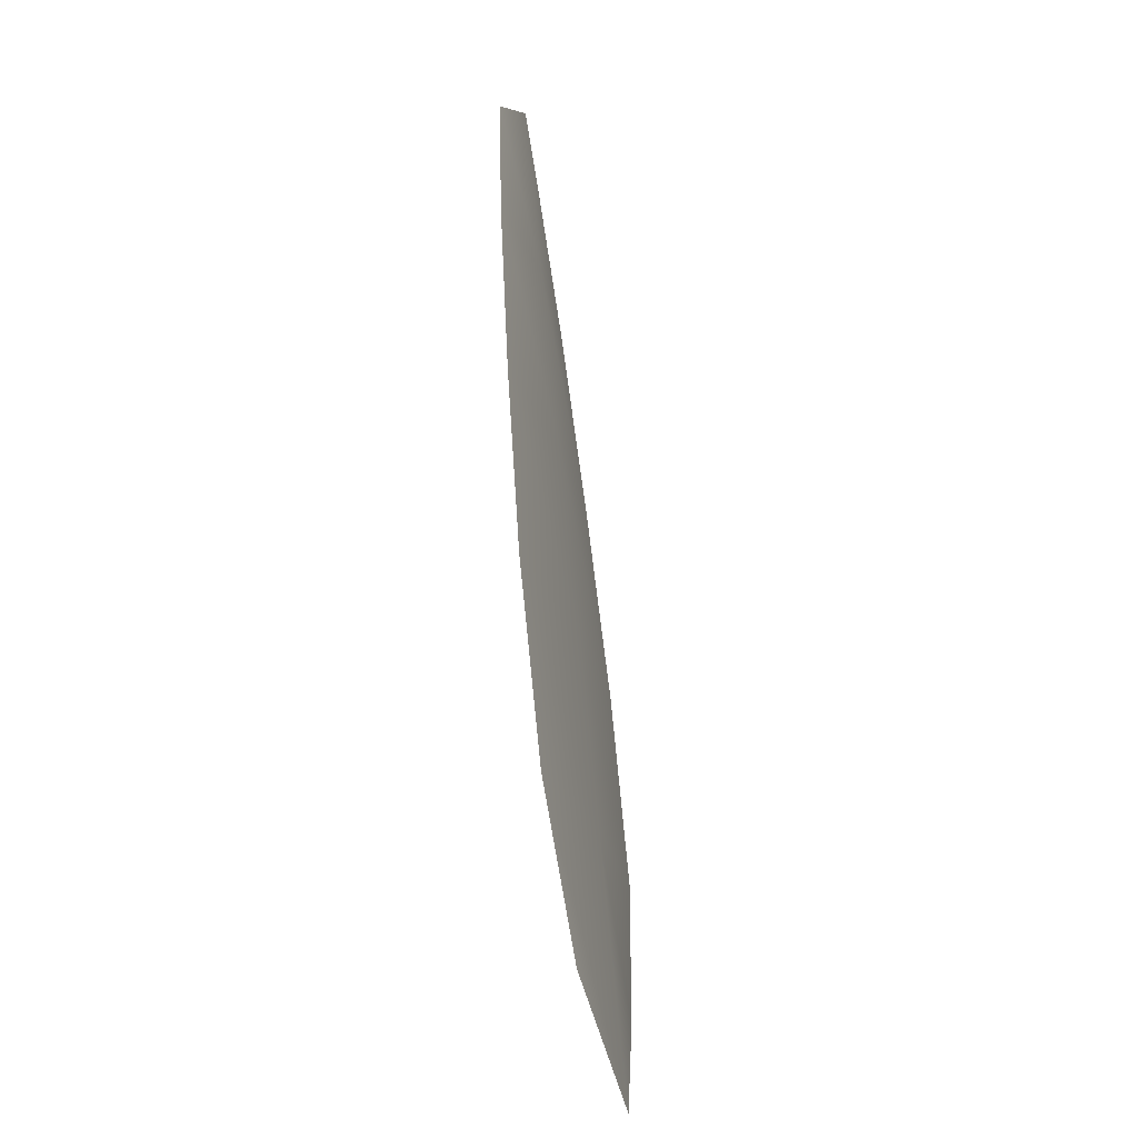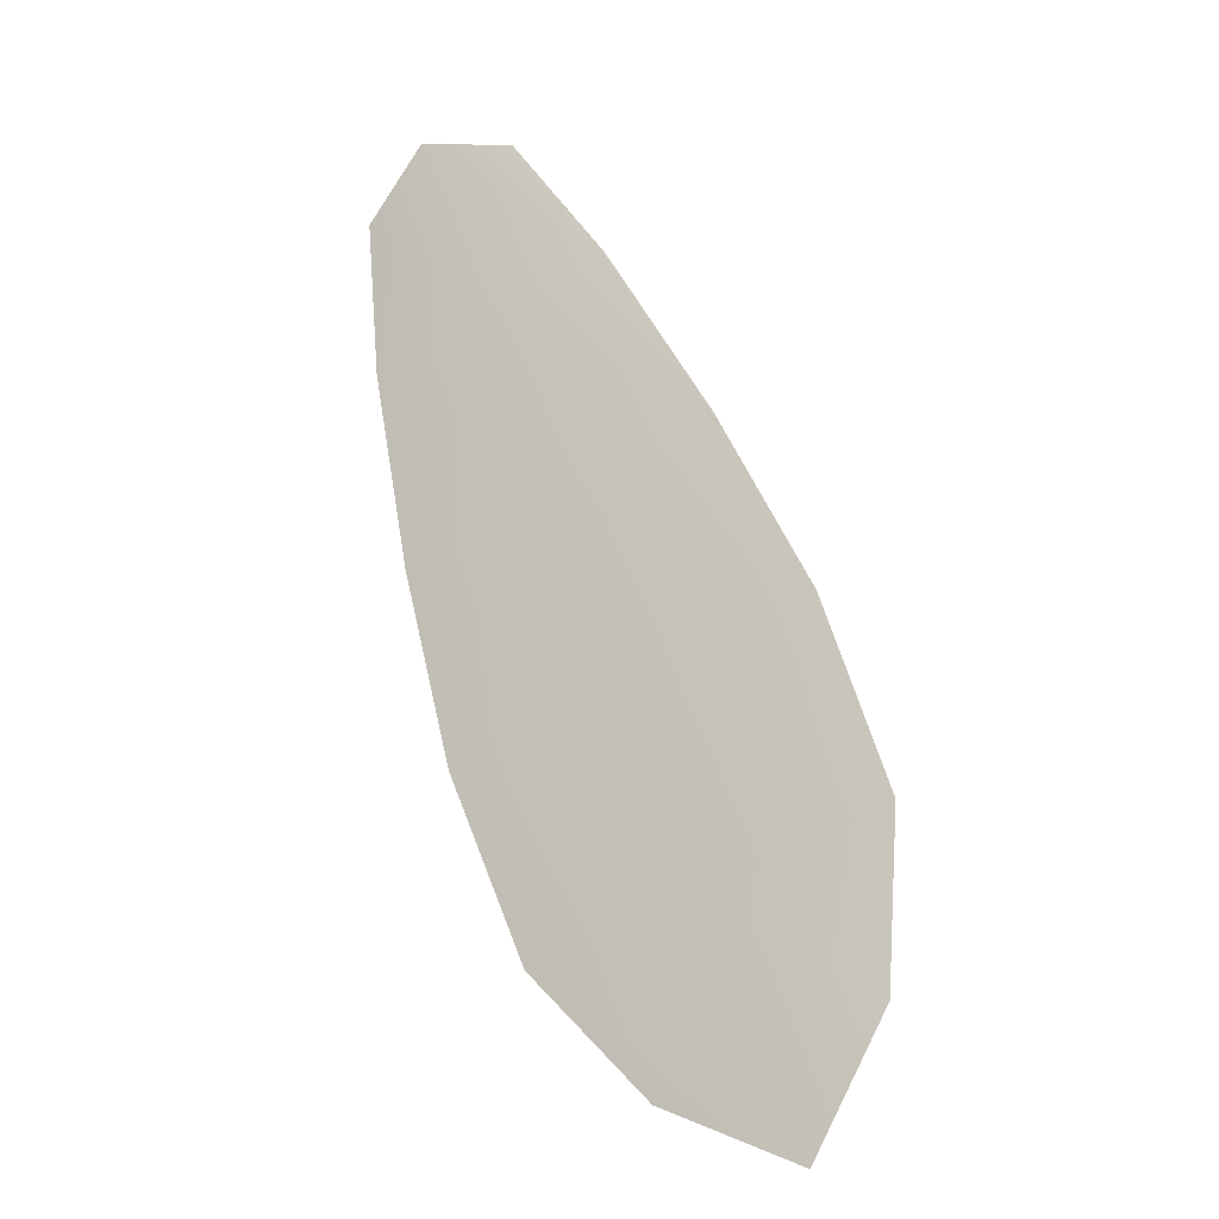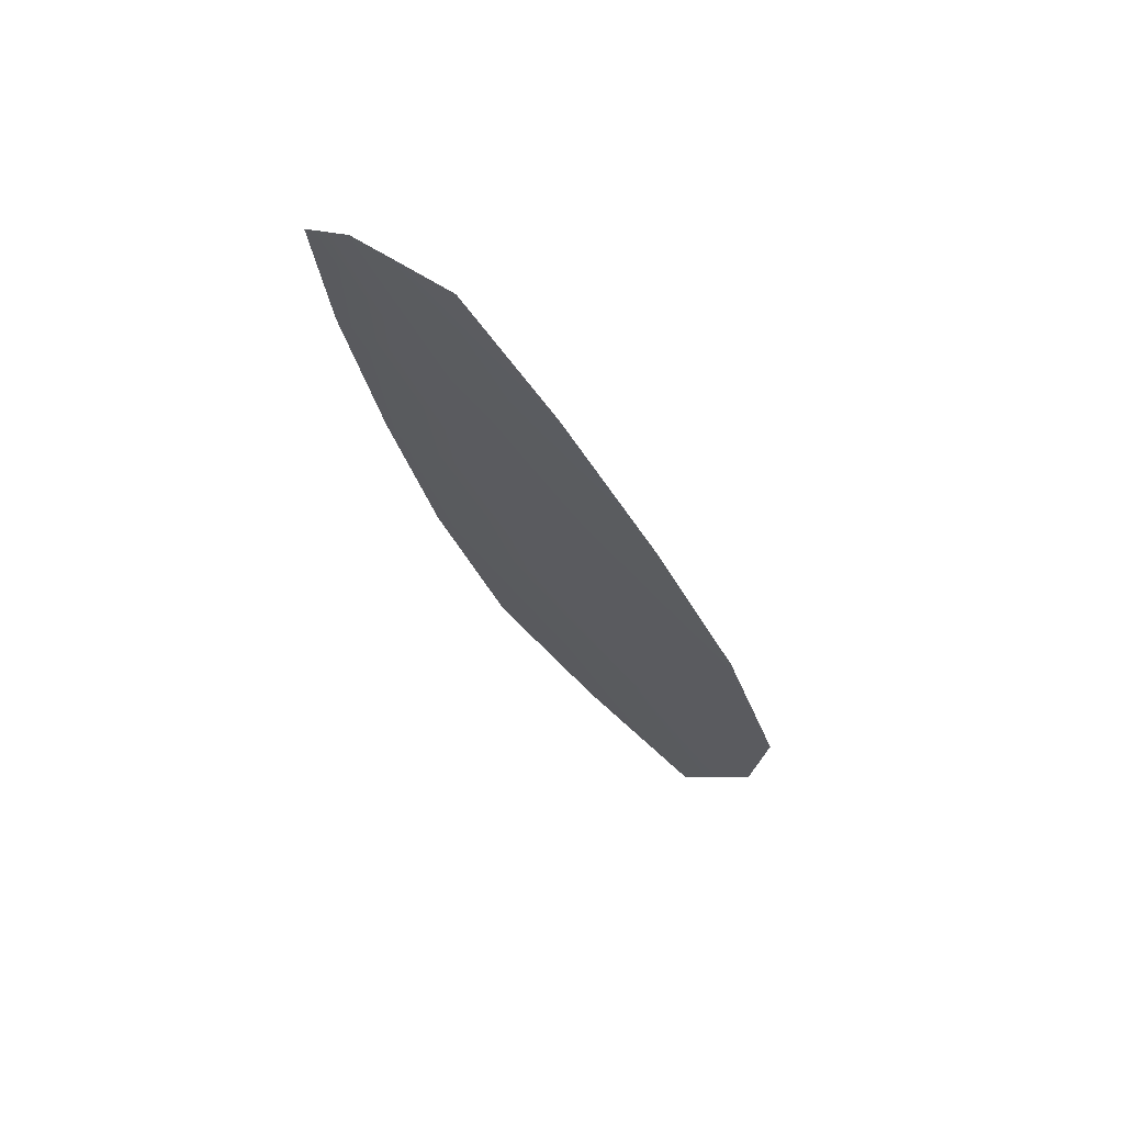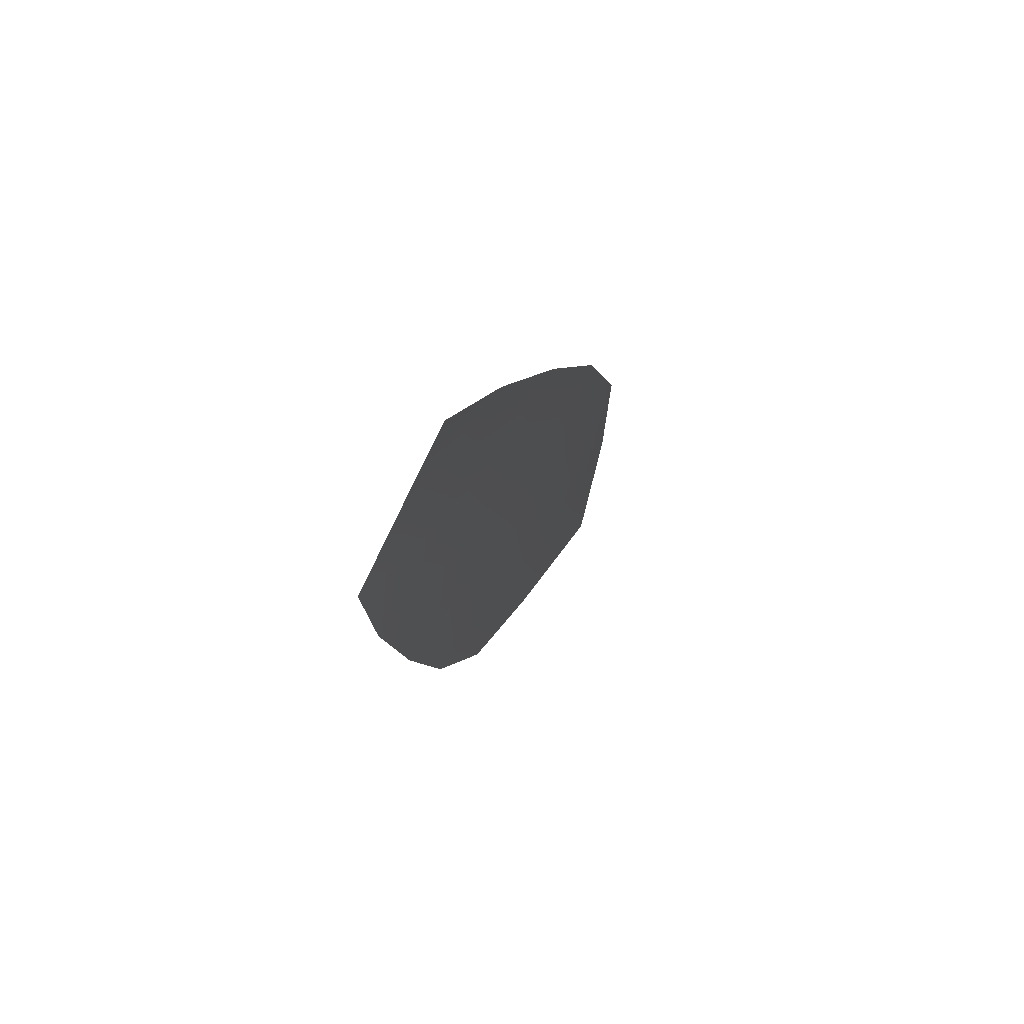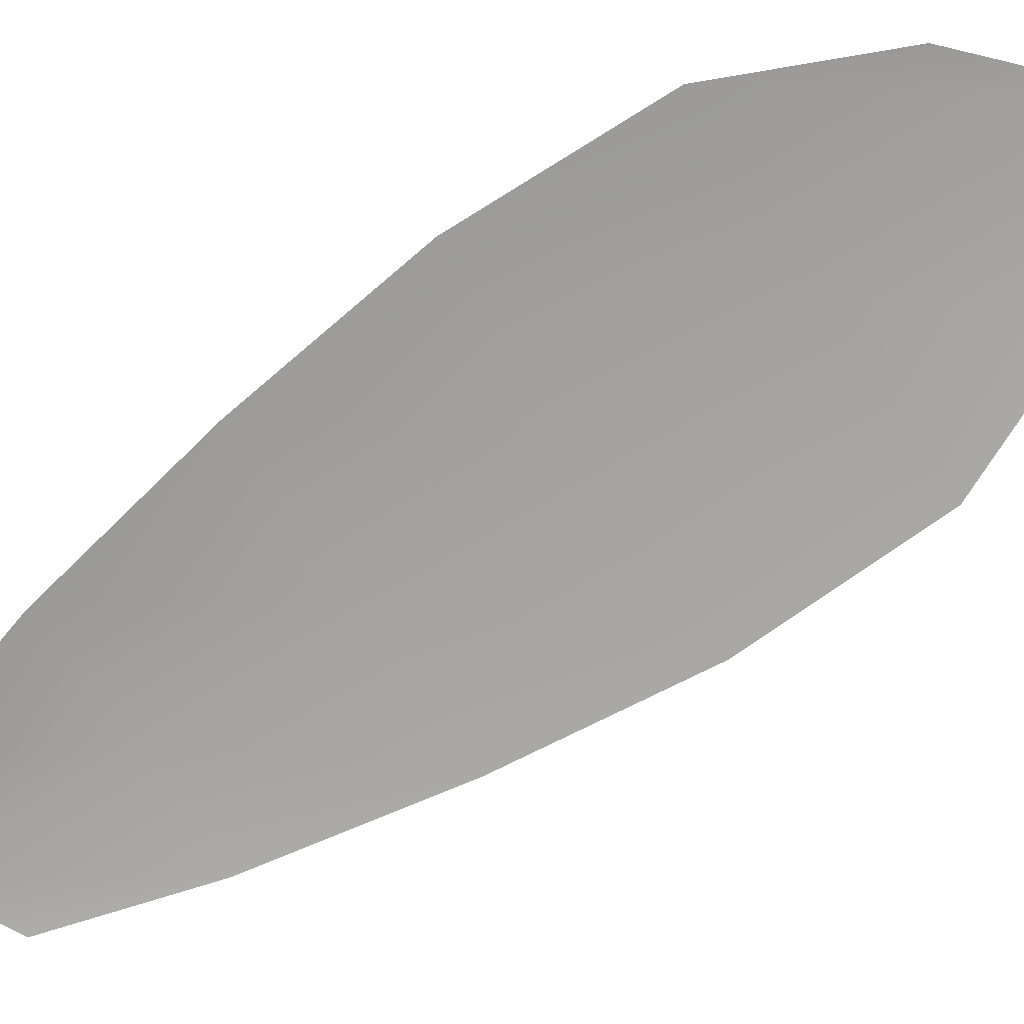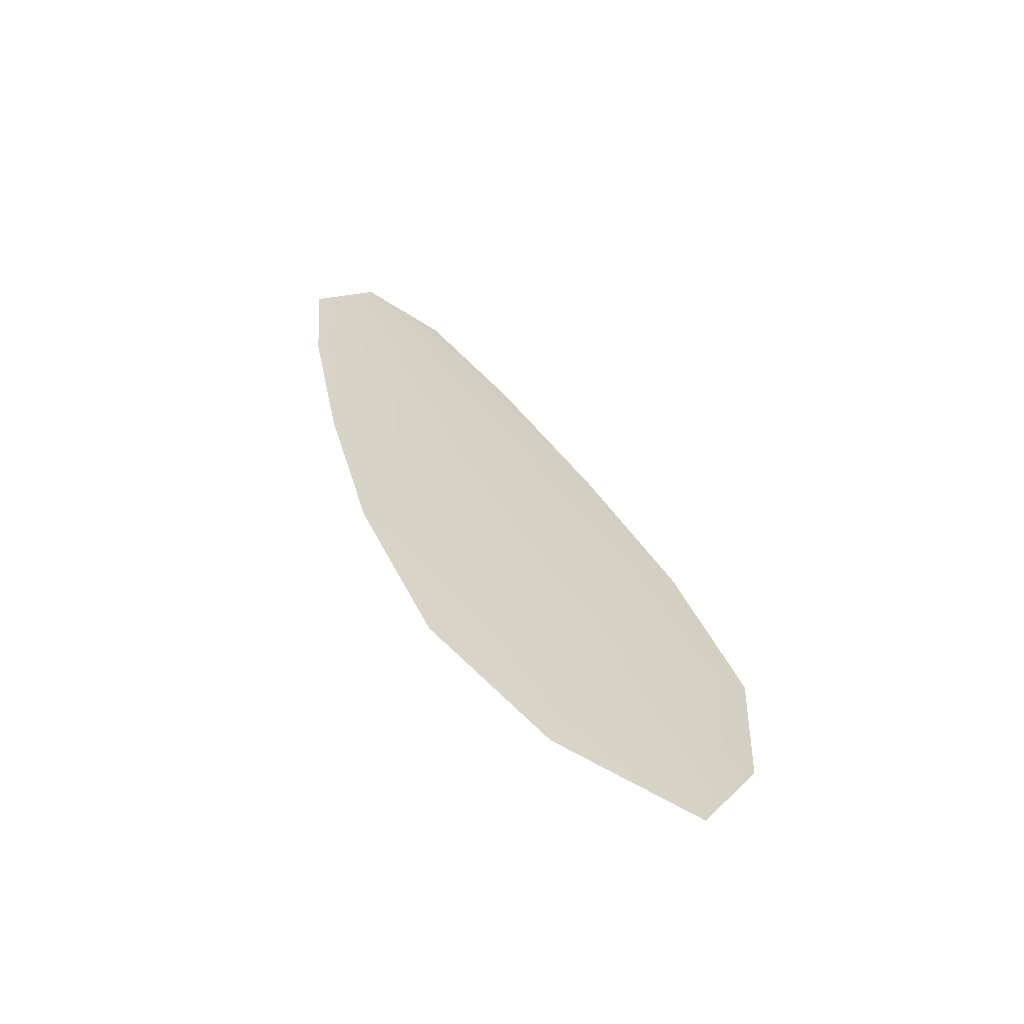
<metadata>
{"format":"obj","ext":"obj","renderer":"f3d","projection":"perspective","resolution":1024,"background":"white","views":[{"elev":-45.4,"azim":-75.7,"up":"+Y"},{"elev":-15.2,"azim":21.7,"up":"+Y"},{"elev":72.1,"azim":33.9,"up":"+Y"},{"elev":70.6,"azim":-61.5,"up":"+Y"},{"elev":-72.2,"azim":-35.2,"up":"+Z"},{"elev":-65.2,"azim":-23.6,"up":"+Y"}]}
</metadata>
<code>
o feather_flight_secondary_010.001
v -0.2347 0.05682 0.02068
v -0.2372 0.05587 0.02068
v -0.229 0.04322 0.02074
v -0.2324 0.04193 0.02075
v -0.2362 0.05704 0.02084
v -0.2301 0.04104 0.02091
v -0.2331 0.05474 0.02069
v -0.2314 0.05193 0.0207
v -0.2298 0.04903 0.02071
v -0.2288 0.04596 0.02073
v -0.2343 0.04386 0.02074
v -0.2356 0.04685 0.02073
v -0.2364 0.05003 0.02071
v -0.2369 0.05328 0.0207
v -0.235 0.05401 0.02085
v -0.2339 0.05097 0.02087
v -0.2327 0.04794 0.02088
v -0.2315 0.04491 0.02089
f 18 10 3 6
f 11 18 6 4
f 5 1 7 15
f 15 7 8 16
f 16 8 9 17
f 17 9 10 18
f 2 5 15 14
f 14 15 16 13
f 13 16 17 12
f 12 17 18 11

</code>
